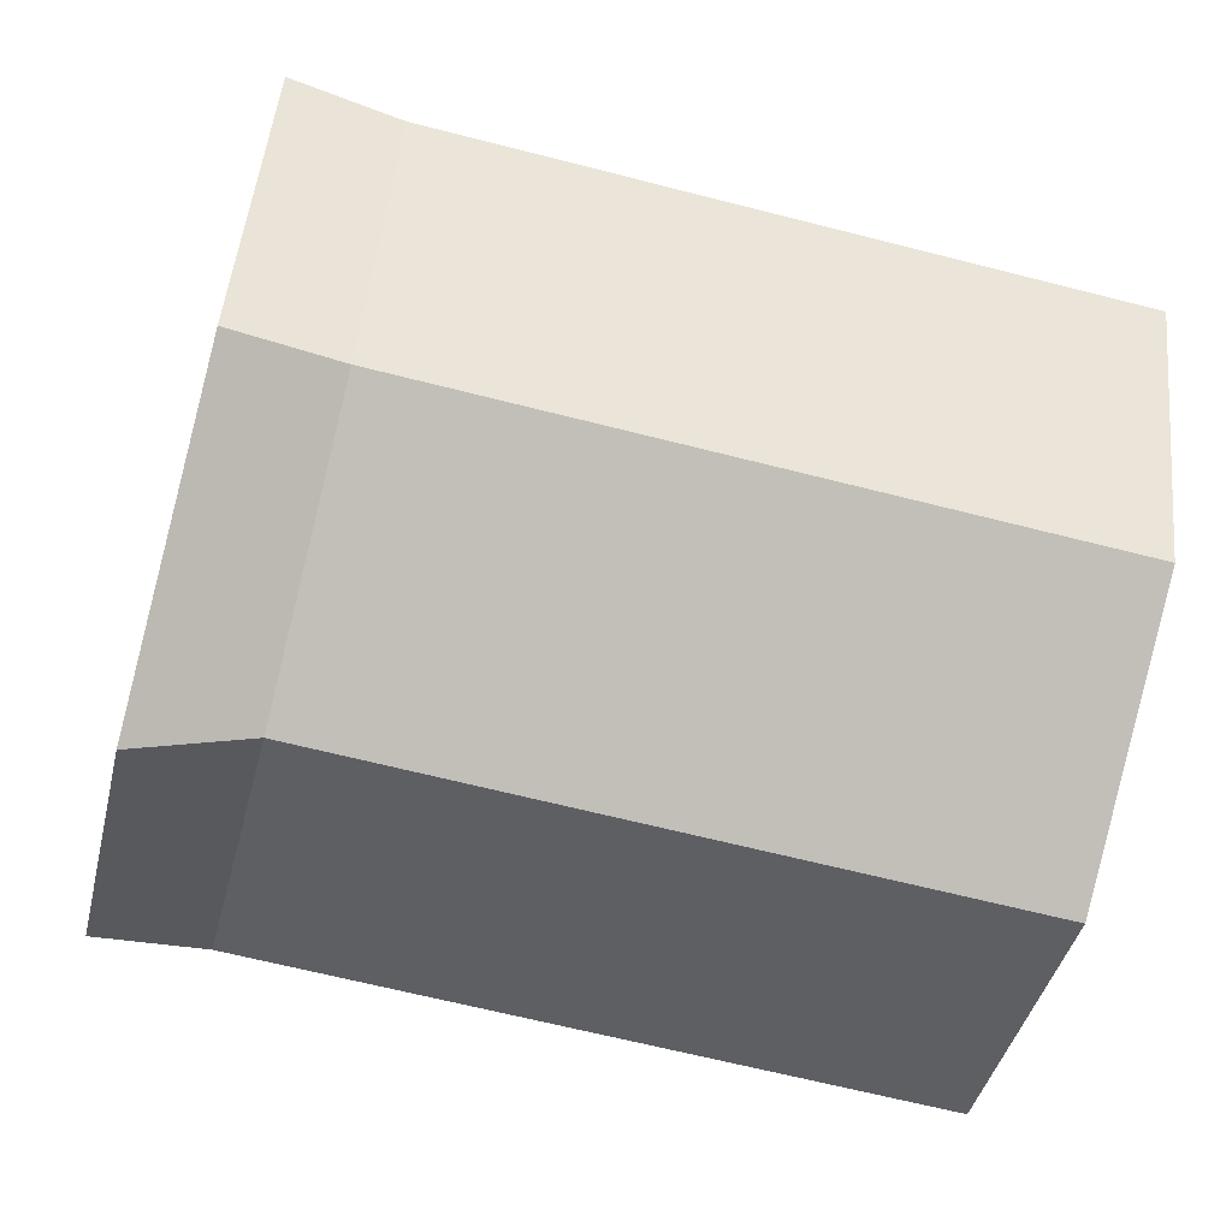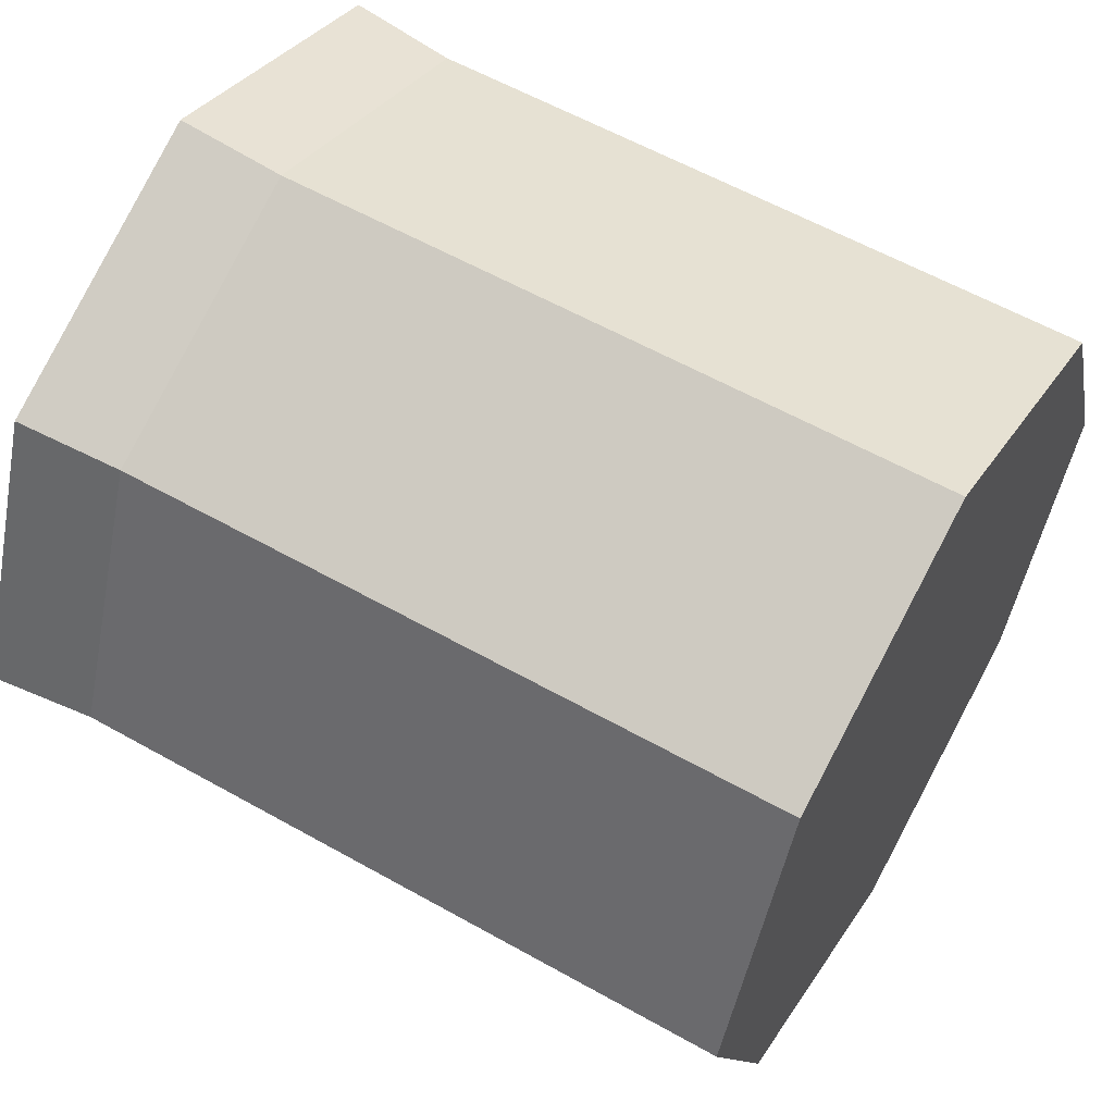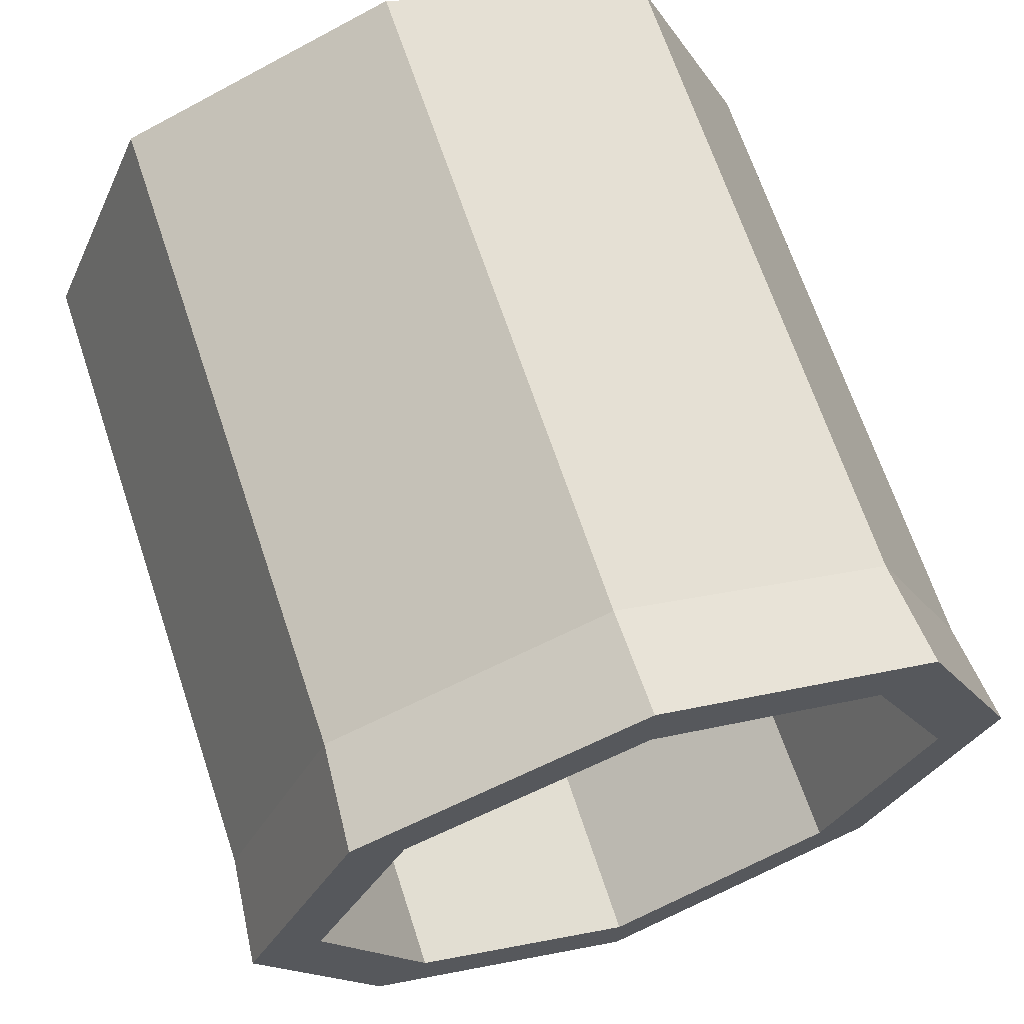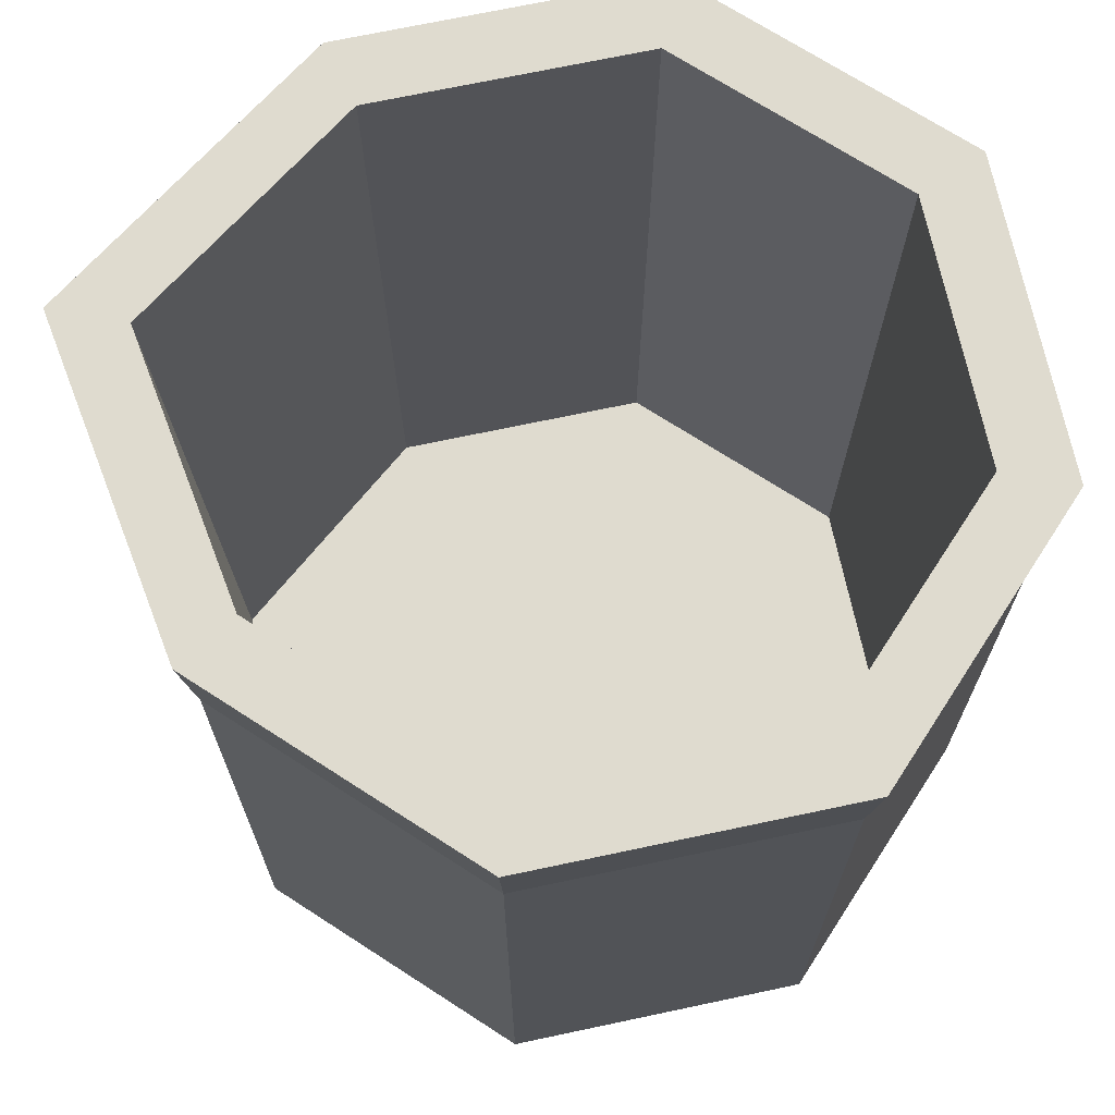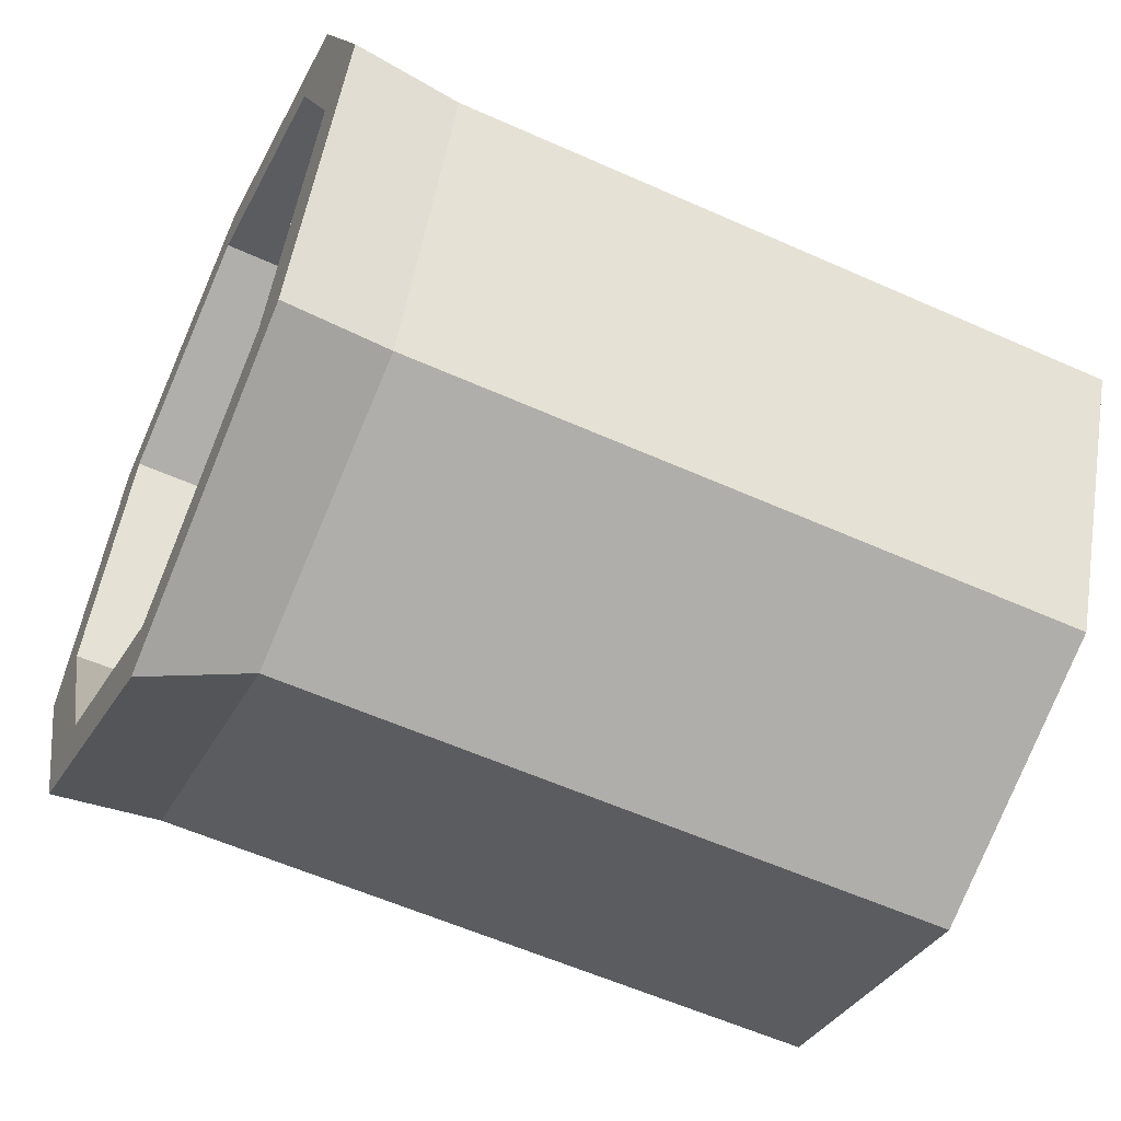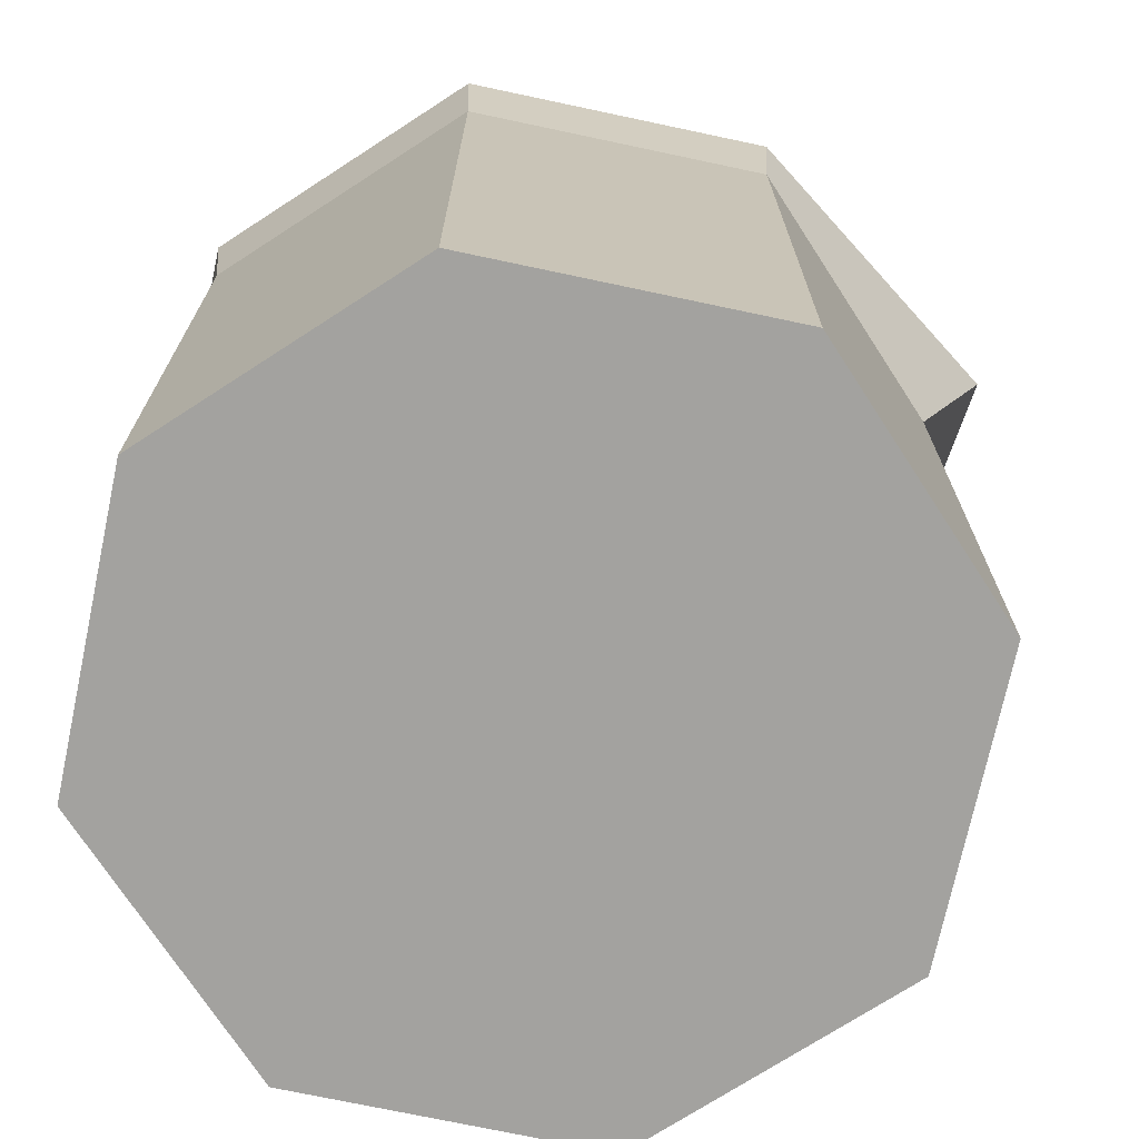
<metadata>
{"format":"obj","ext":"obj","renderer":"f3d","projection":"perspective","resolution":1024,"background":"white","views":[{"elev":-63.9,"azim":-104.6,"up":"+Z"},{"elev":58.7,"azim":-59.8,"up":"+Z"},{"elev":67.4,"azim":161.5,"up":"+Z"},{"elev":70.3,"azim":-79.5,"up":"+Y"},{"elev":-57.0,"azim":-115.1,"up":"+Z"},{"elev":-72.5,"azim":100.5,"up":"+Y"}]}
</metadata>
<code>
o beaker_Cylinder.004
v -5.609 1.087 1.881
v -5.609 1.25 1.882
v -5.551 1.087 1.905
v -5.561 1.25 1.912
v -5.528 1.087 1.962
v -5.54 1.25 1.963
v -5.551 1.087 2.02
v -5.56 1.25 2.011
v -5.609 1.087 2.044
v -5.609 1.25 2.031
v -5.666 1.087 2.02
v -5.657 1.25 2.011
v -5.69 1.087 1.962
v -5.678 1.25 1.963
v -5.666 1.087 1.905
v -5.657 1.25 1.912
v -5.609 1.227 1.881
v -5.551 1.227 1.905
v -5.528 1.227 1.962
v -5.551 1.227 2.02
v -5.609 1.227 2.044
v -5.666 1.227 2.02
v -5.69 1.227 1.962
v -5.666 1.227 1.905
v -5.55 1.25 1.903
v -5.609 1.25 1.867
v -5.525 1.25 1.963
v -5.55 1.25 2.022
v -5.609 1.25 2.046
v -5.668 1.25 2.022
v -5.692 1.25 1.963
v -5.668 1.25 1.903
v -5.562 1.092 1.913
v -5.609 1.092 1.888
v -5.542 1.092 1.962
v -5.561 1.092 2.01
v -5.609 1.092 2.029
v -5.656 1.092 2.01
v -5.676 1.092 1.962
v -5.655 1.092 1.913
f 17 26 25 18
f 18 25 27 19
f 19 27 28 20
f 20 28 29 21
f 21 29 30 22
f 22 30 31 23
f 16 14 39 40
f 23 31 32 24
f 24 32 26 17
f 1 3 5 7 9 11 13 15
f 15 24 17 1
f 13 23 24 15
f 11 22 23 13
f 9 21 22 11
f 7 20 21 9
f 5 19 20 7
f 3 18 19 5
f 1 17 18 3
f 2 4 25 26
f 4 6 27 25
f 6 8 28 27
f 8 10 29 28
f 10 12 30 29
f 12 14 31 30
f 14 16 32 31
f 16 2 26 32
f 33 34 40 39 38 37 36 35
f 12 10 37 38
f 8 6 35 36
f 4 2 34 33
f 2 16 40 34
f 14 12 38 39
f 10 8 36 37
f 6 4 33 35

</code>
